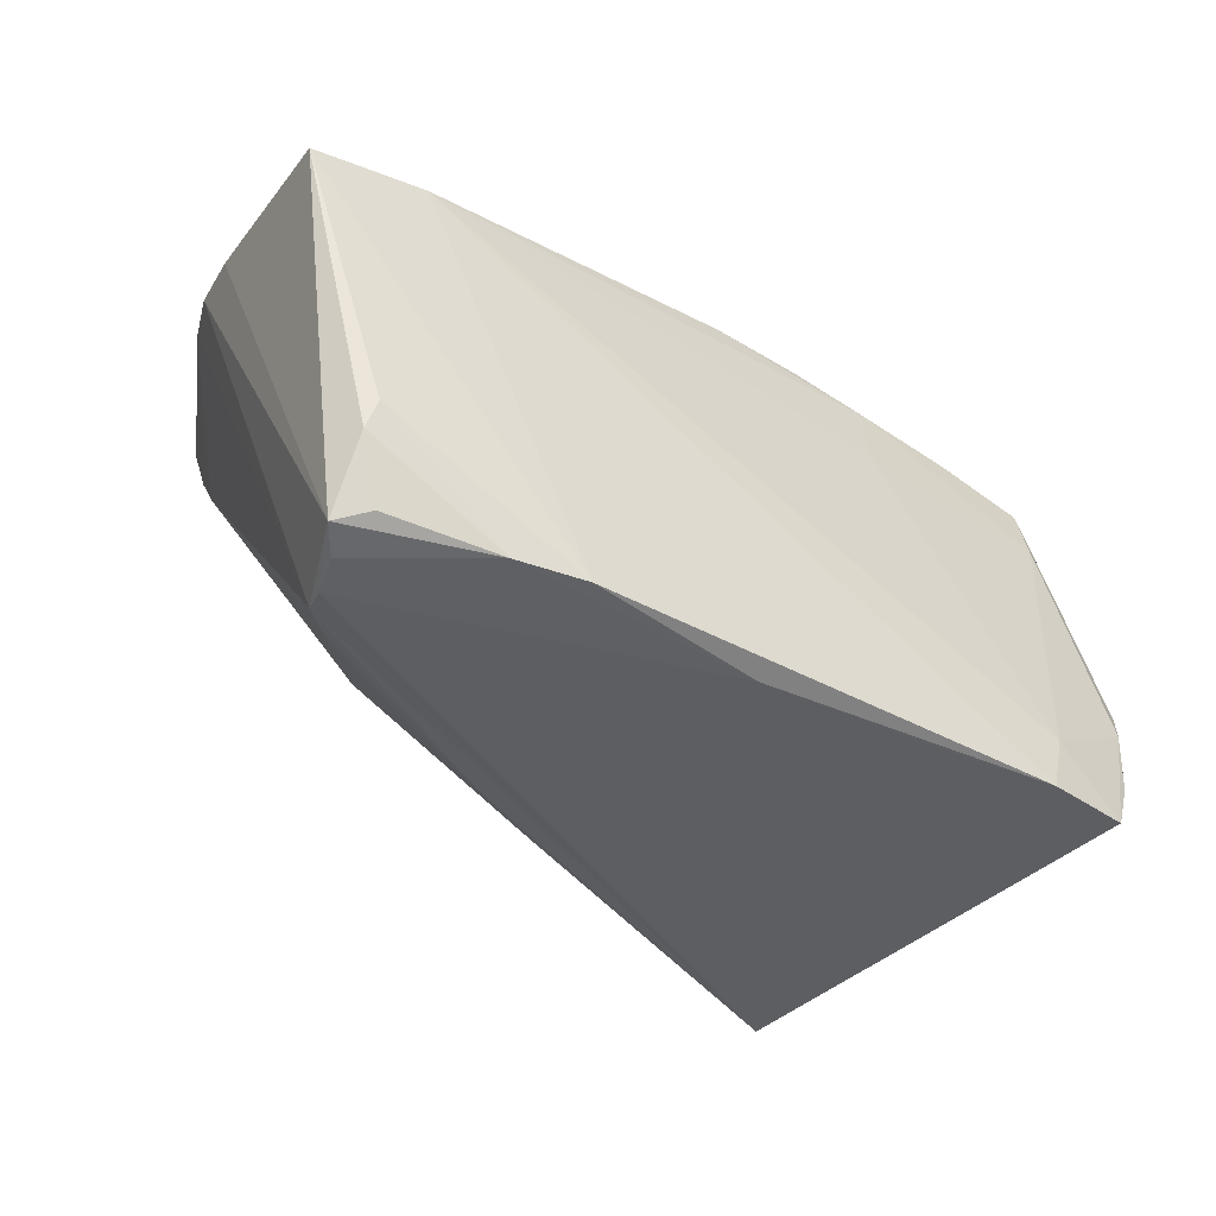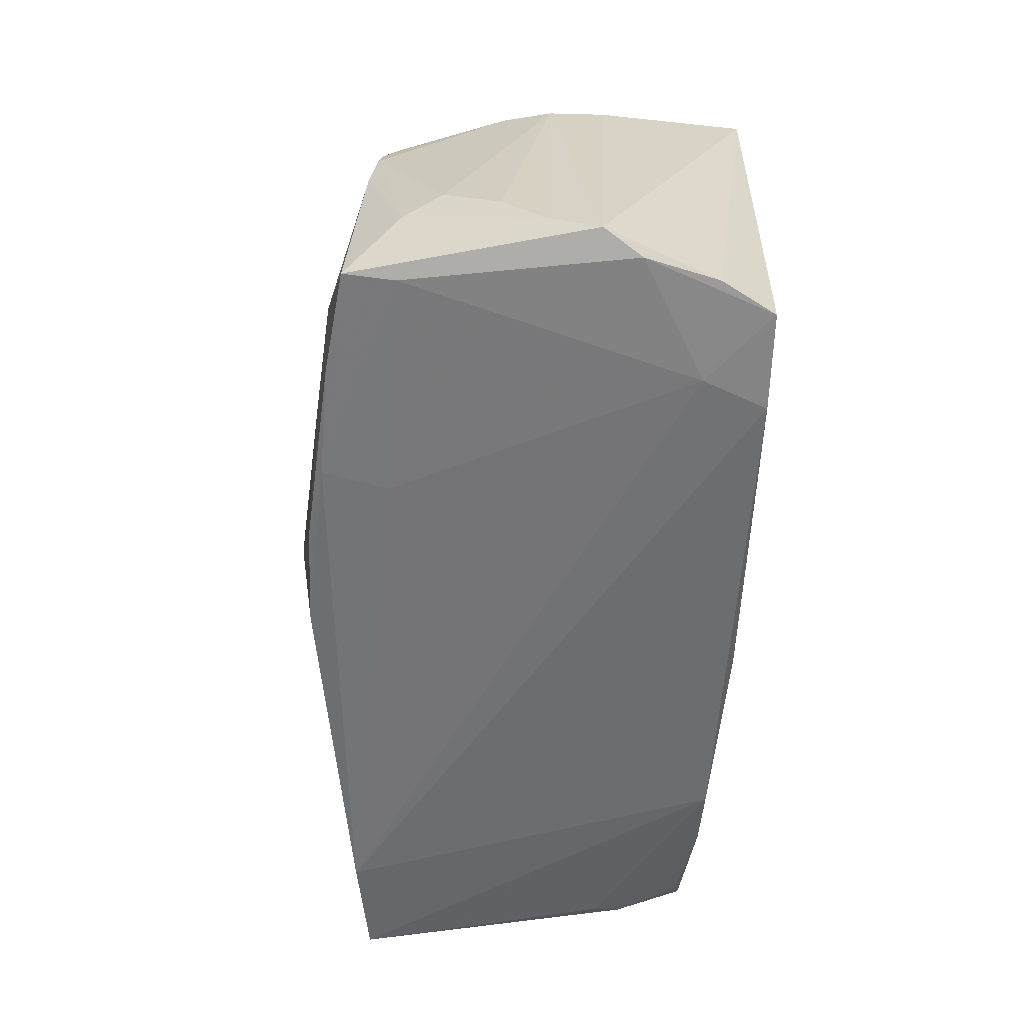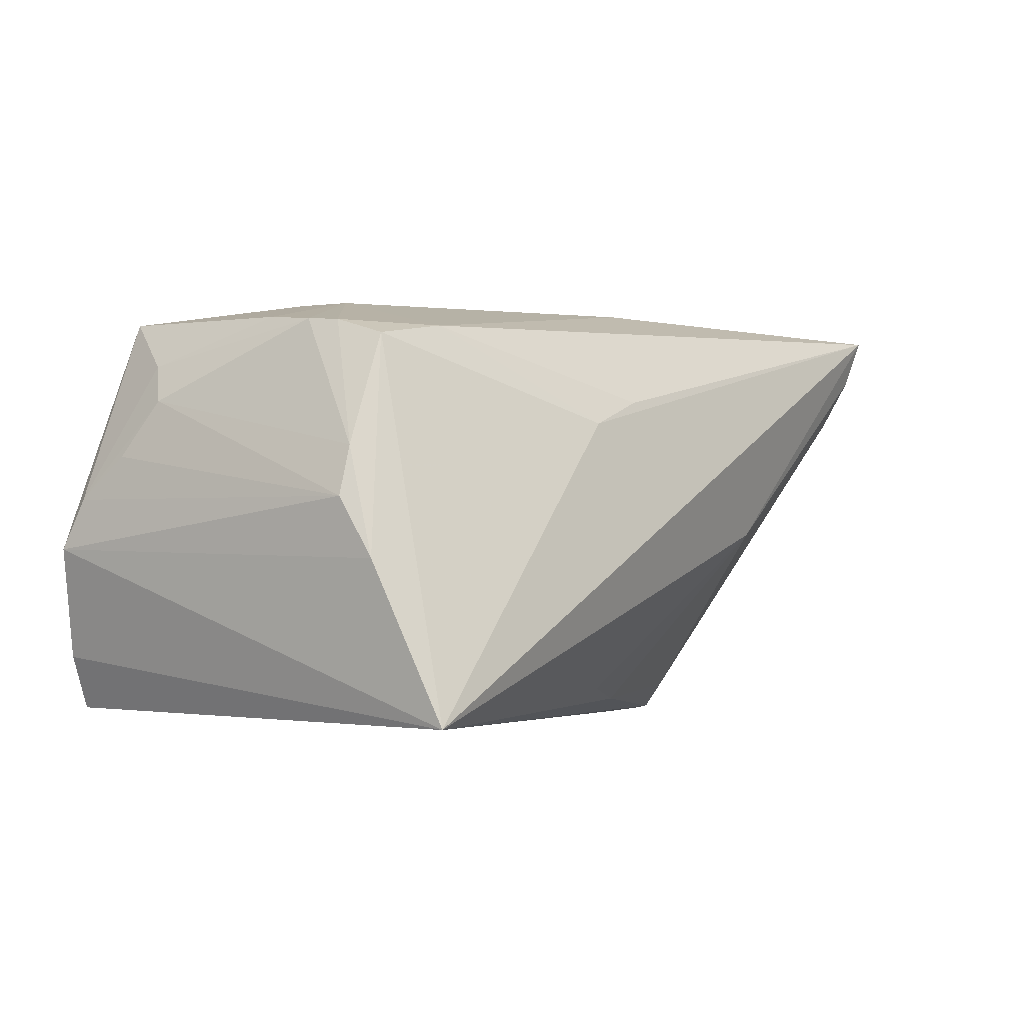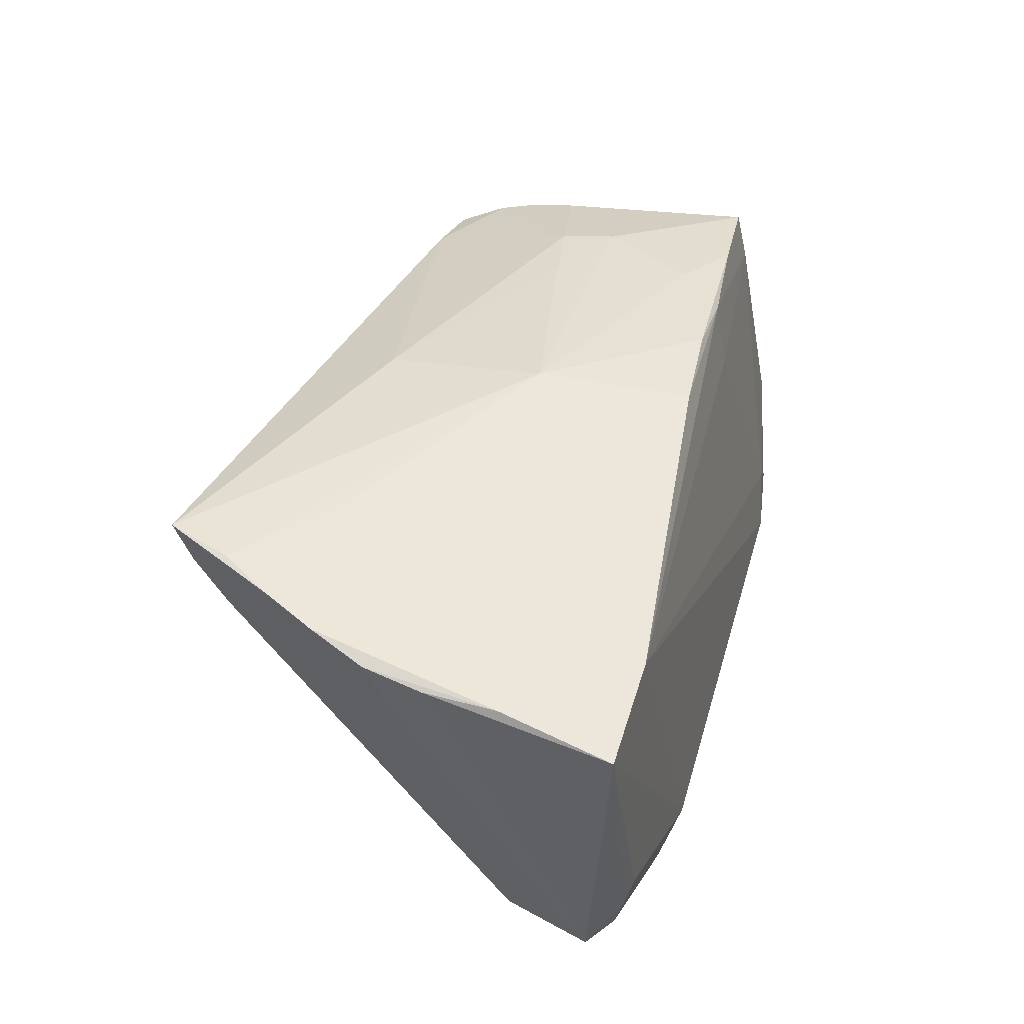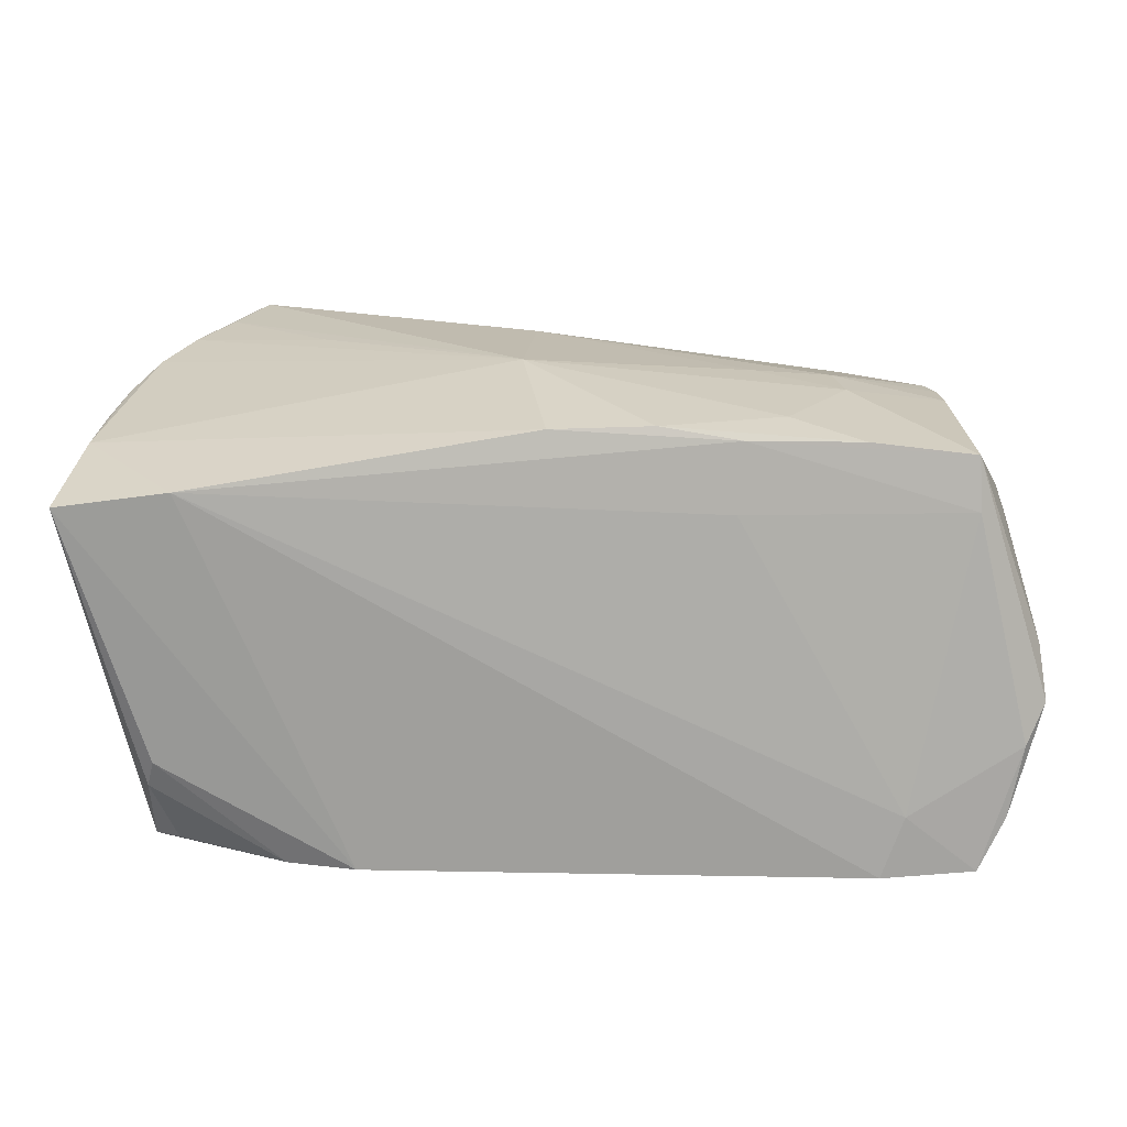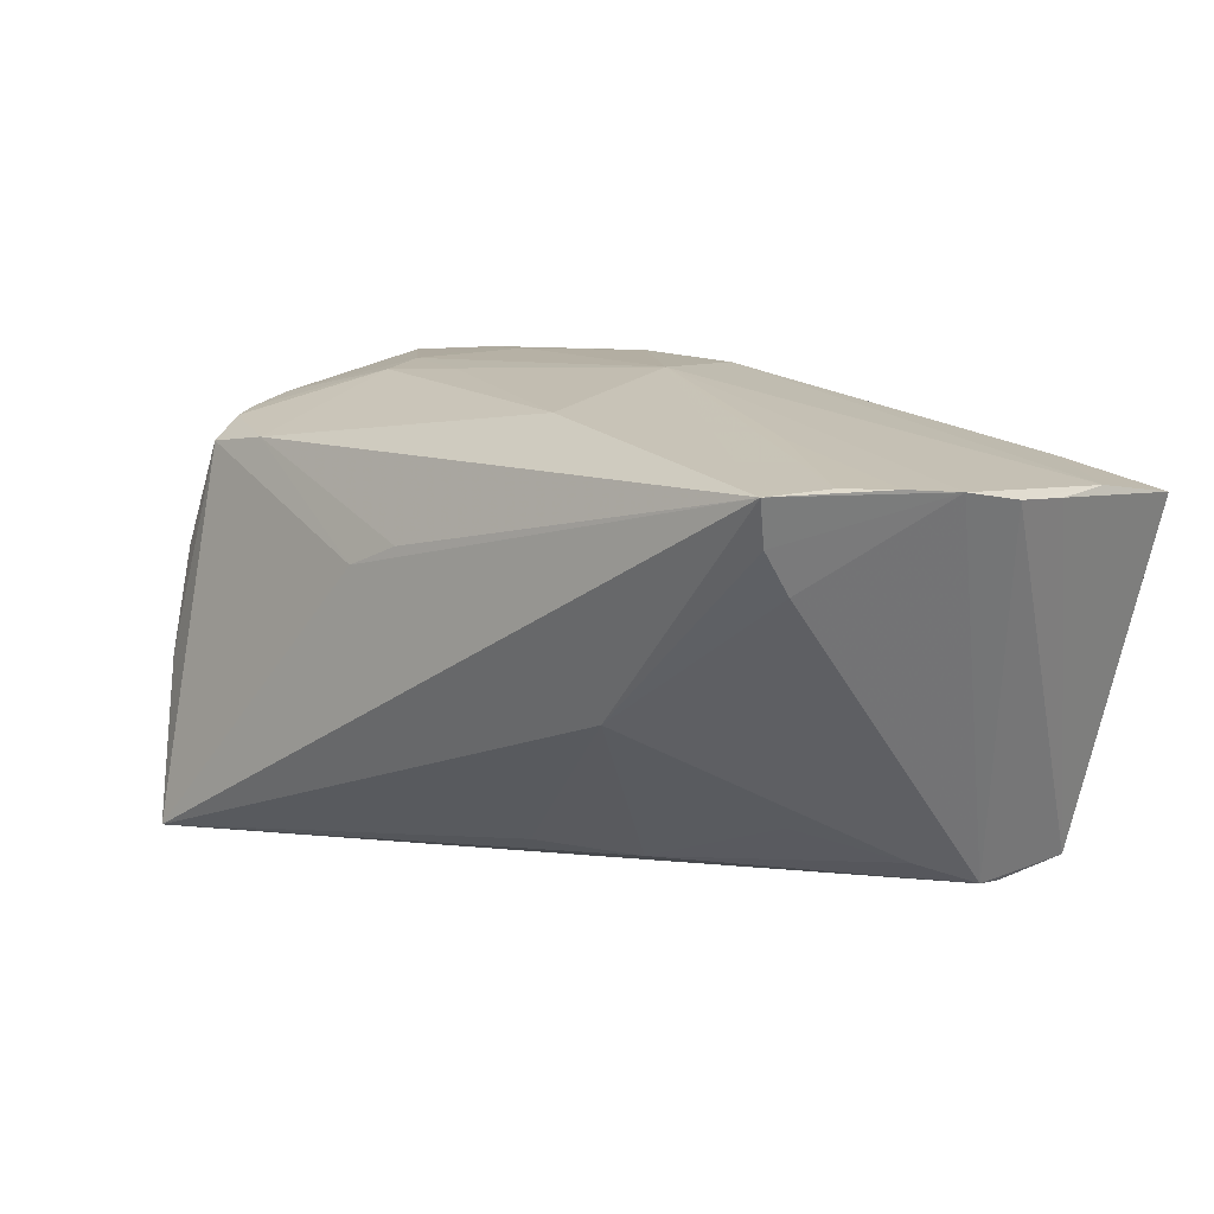
<metadata>
{"format":"obj","ext":"obj","renderer":"f3d","projection":"perspective","resolution":1024,"background":"white","views":[{"elev":-38.3,"azim":-35.4,"up":"+Z"},{"elev":-54.3,"azim":86.5,"up":"+Y"},{"elev":-4.3,"azim":132.5,"up":"+Z"},{"elev":40.6,"azim":-74.7,"up":"+Z"},{"elev":22.0,"azim":2.1,"up":"+Z"},{"elev":16.2,"azim":-143.1,"up":"+Z"}]}
</metadata>
<code>
v -0.04849 -0.02932 -0.01483
v 0.05178 0.02017 -0.001995
v -0.05555 0.002771 0.02183
v -0.04602 -0.01519 -0.02895
v 0.01158 -0.02366 0.02673
v -0.05005 -0.02365 -0.0274
v -0.004045 0.01538 0.02679
v -0.0003019 0.01542 -0.02495
v 0.05435 -0.02844 -0.02066
v -0.05854 -0.02786 0.01733
v 0.05614 -0.02729 -0.01167
v 0.0503 0.02029 0.004142
v -0.03279 -0.02969 -0.02792
v -0.01944 0.02692 -0.003543
v -0.004794 -0.00515 0.02901
v 0.03598 -0.02282 0.02481
v 0.03347 0.001158 0.0255
v 0.0544 -0.01086 0.01161
v -0.04751 -0.02008 -0.0285
v -0.02406 -0.03126 -0.0279
v -0.04181 0.02528 0.01409
v -0.05285 0.009935 0.02362
v -0.04005 -0.004875 -0.02483
v -0.00132 -0.02891 -0.02901
v 0.02176 -0.02394 0.02515
v 0.05252 -0.01355 0.01643
v -0.03147 0.01087 0.02663
v 0.04597 0.03141 -0.02901
v 0.0483 0.003842 0.02143
v 0.05105 -0.02983 -0.02734
v 0.04938 -0.02357 0.01659
v -0.01183 0.008319 -0.02659
v -0.04537 -0.01198 -0.02846
v 0.021 -0.02562 0.01665
v -0.02554 -0.004766 -0.02901
v -0.00112 -0.02441 0.02645
v 0.04687 0.01433 0.02013
v -0.04421 -0.0283 0.01955
v 0.05774 -0.02189 -0.000517
v -0.05671 -0.004754 0.0208
v -0.02965 0.005702 -0.01967
v 0.01499 0.02876 0.009033
v 0.02359 -0.000274 0.02647
v 0.007907 0.02881 0.01237
v 0.02656 -0.03024 -0.02817
v 0.04907 -0.0221 0.02315
v 0.04513 0.0201 0.01809
v -0.04212 0.03141 0.02565
v -0.04162 0.009375 -0.005738
v 0.05028 0.02403 -0.00935
v -0.04139 0.02951 0.01985
v -0.05695 -0.01385 0.02052
v 0.03478 -0.005792 0.02577
v -0.04547 0.023 0.02542
v 0.03926 -0.03141 -0.02767
v 0.04202 -0.03041 -0.01986
v -0.04953 0.01665 0.02469
v 0.05854 -0.02495 -0.006829
v 0.04806 0.01035 0.02055
v 0.027 -0.01787 0.02618
v -0.04949 -0.02832 -0.01835
v 0.05637 -0.01571 0.004728
v 0.03625 0.02108 0.01988
v -0.04648 -0.02663 -0.02635
f 24 55 20
f 48 28 14
f 9 28 58
f 9 30 28
f 45 55 24
f 45 30 55
f 24 28 45
f 28 30 45
f 58 46 31
f 18 2 12
f 42 28 48
f 33 3 22
f 35 33 28
f 35 4 33
f 35 28 24
f 24 4 35
f 19 4 24
f 33 22 21
f 28 33 32
f 55 30 56
f 56 31 34
f 15 36 5
f 38 56 34
f 55 56 38
f 10 20 38
f 38 20 55
f 28 42 47
f 12 2 50
f 28 47 50
f 50 47 12
f 58 28 50
f 50 2 58
f 39 46 58
f 58 2 39
f 54 15 48
f 52 22 3
f 10 38 52
f 15 22 52
f 52 36 15
f 52 38 36
f 24 20 13
f 13 19 24
f 33 4 6
f 4 19 6
f 6 3 33
f 19 13 6
f 33 21 49
f 51 22 48
f 51 21 22
f 48 14 51
f 14 21 51
f 8 14 28
f 28 32 8
f 8 32 14
f 23 32 33
f 33 49 23
f 23 21 14
f 23 49 21
f 30 9 11
f 11 56 30
f 31 56 11
f 11 9 58
f 58 31 11
f 25 31 46
f 34 31 25
f 25 5 36
f 25 38 34
f 36 38 25
f 15 53 43
f 43 53 17
f 15 5 60
f 60 53 15
f 59 18 12
f 44 42 48
f 63 44 48
f 63 47 42
f 42 44 63
f 2 18 62
f 62 39 2
f 18 39 62
f 57 22 15
f 48 22 57
f 57 54 48
f 10 52 40
f 40 52 3
f 40 6 10
f 3 6 40
f 1 20 10
f 1 13 20
f 14 32 41
f 41 23 14
f 32 23 41
f 16 60 5
f 16 25 46
f 5 25 16
f 46 53 16
f 53 60 16
f 12 47 37
f 37 59 12
f 47 63 37
f 17 59 37
f 37 63 17
f 18 59 26
f 46 39 26
f 26 39 18
f 17 63 7
f 7 43 17
f 7 63 48
f 48 15 7
f 15 43 7
f 15 54 27
f 27 57 15
f 54 57 27
f 64 6 13
f 46 26 29
f 29 26 59
f 29 53 46
f 17 53 29
f 29 59 17
f 6 64 61
f 10 6 61
f 61 1 10
f 13 1 61
f 61 64 13

</code>
